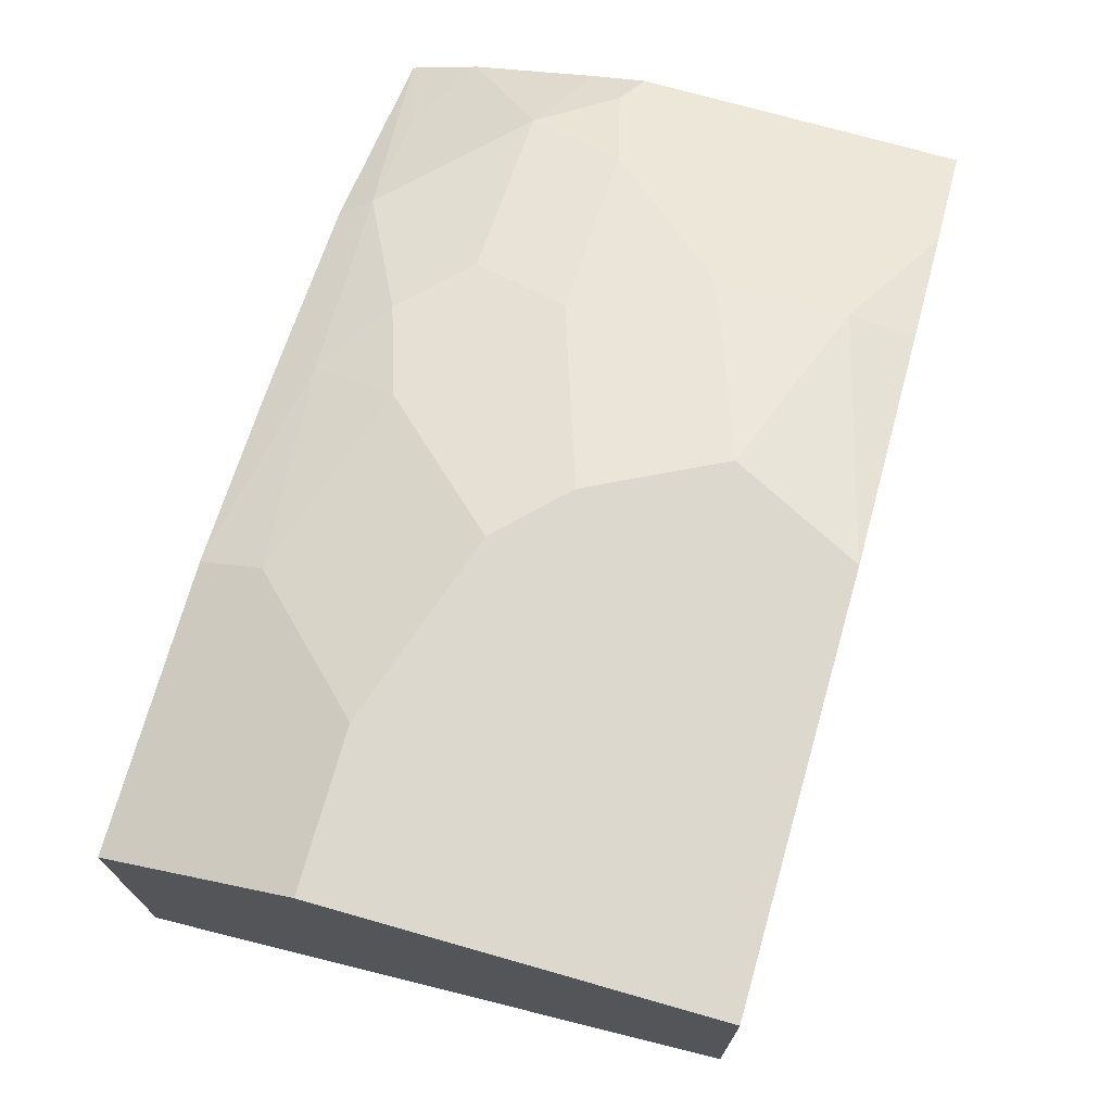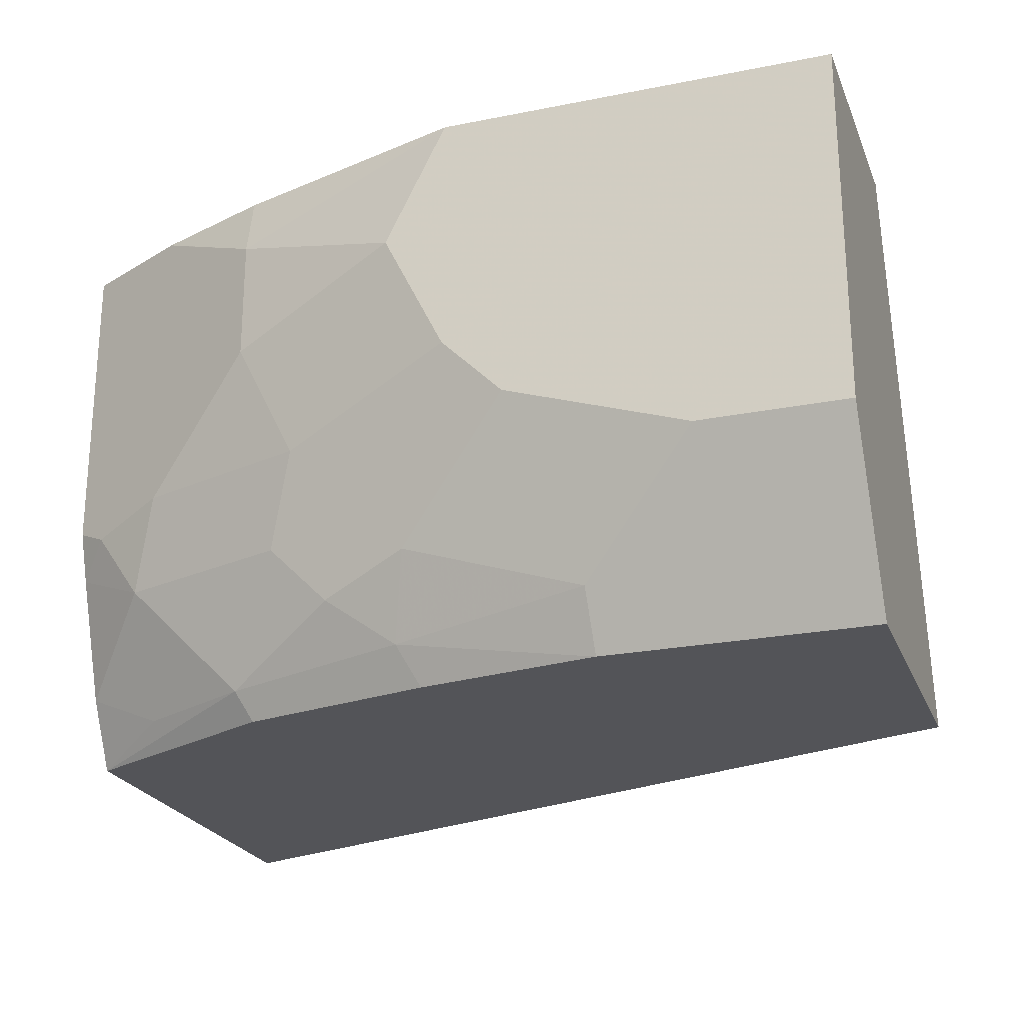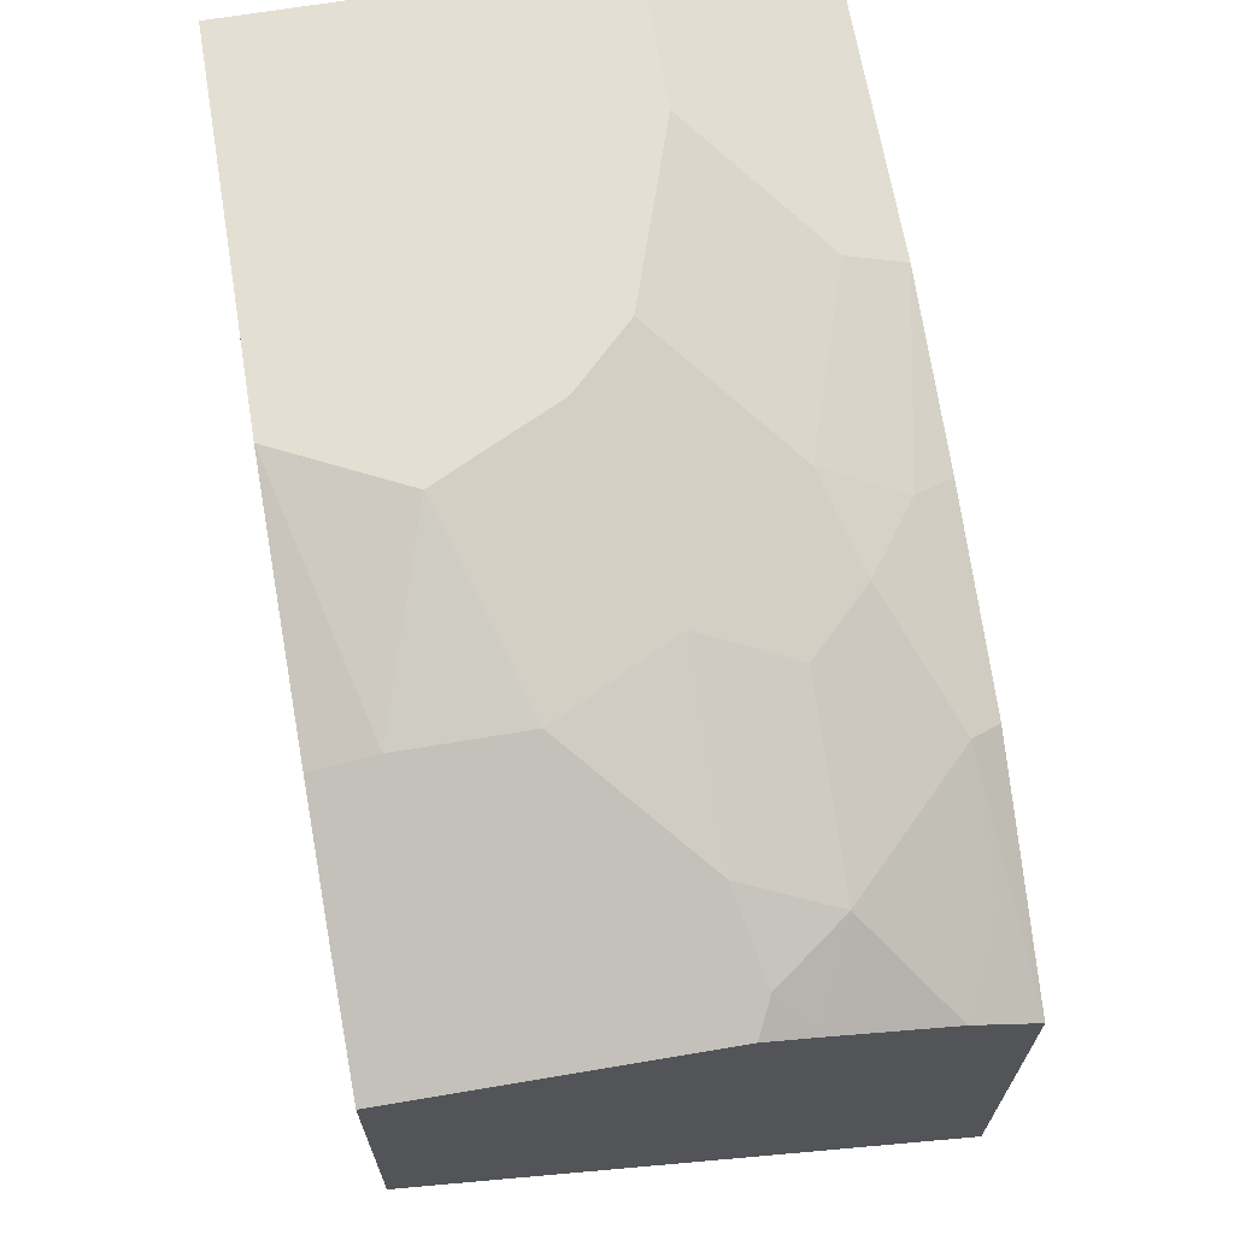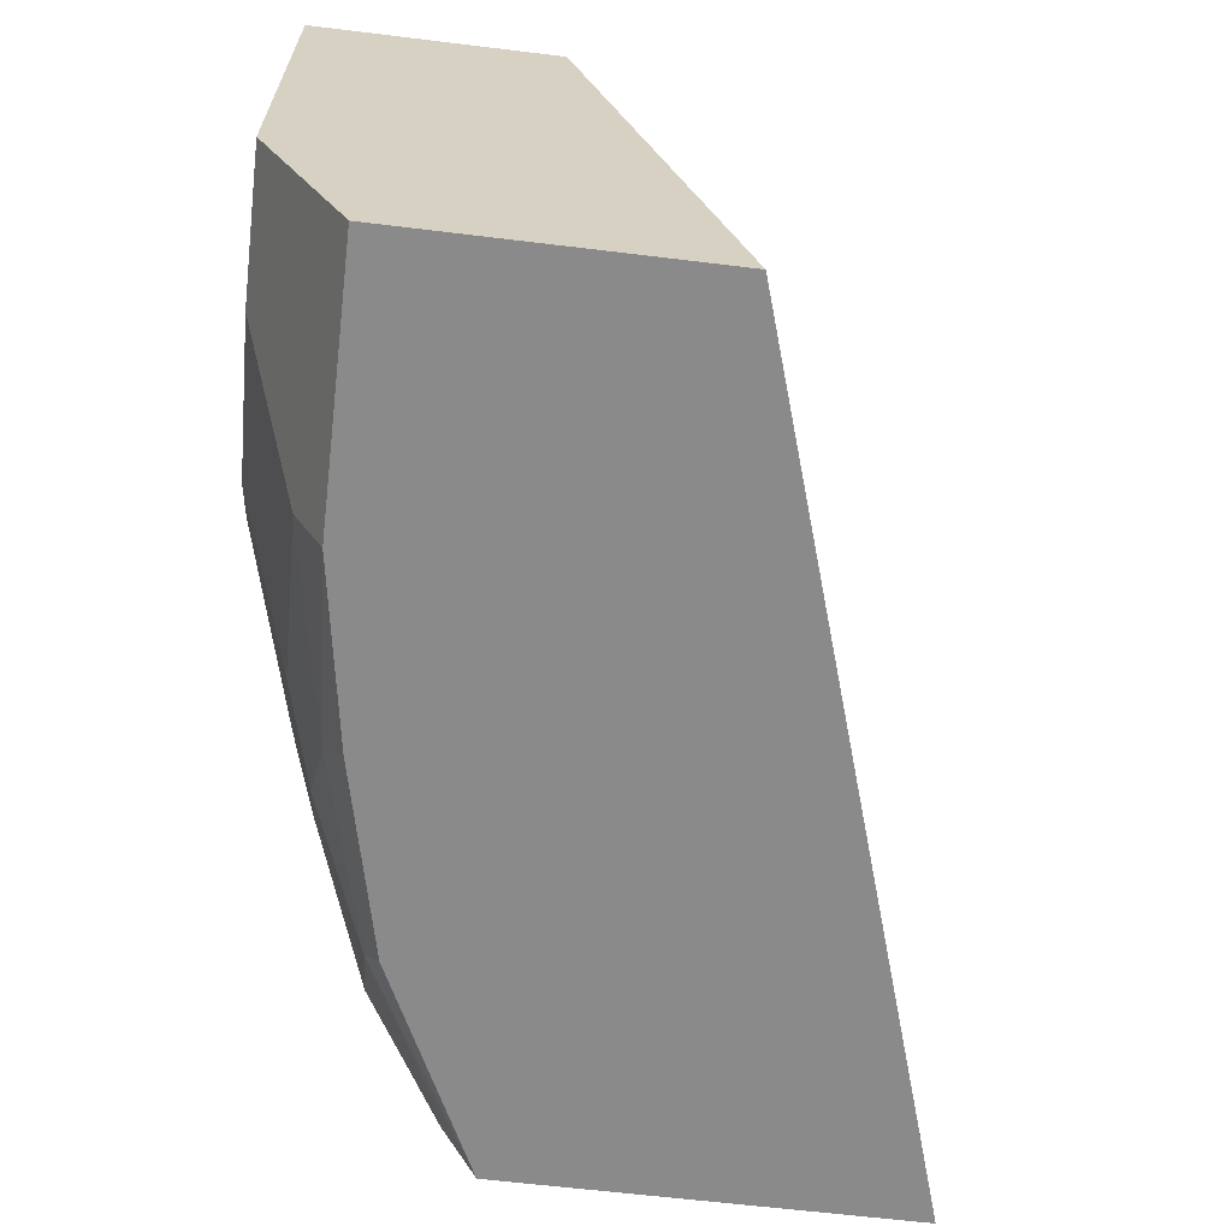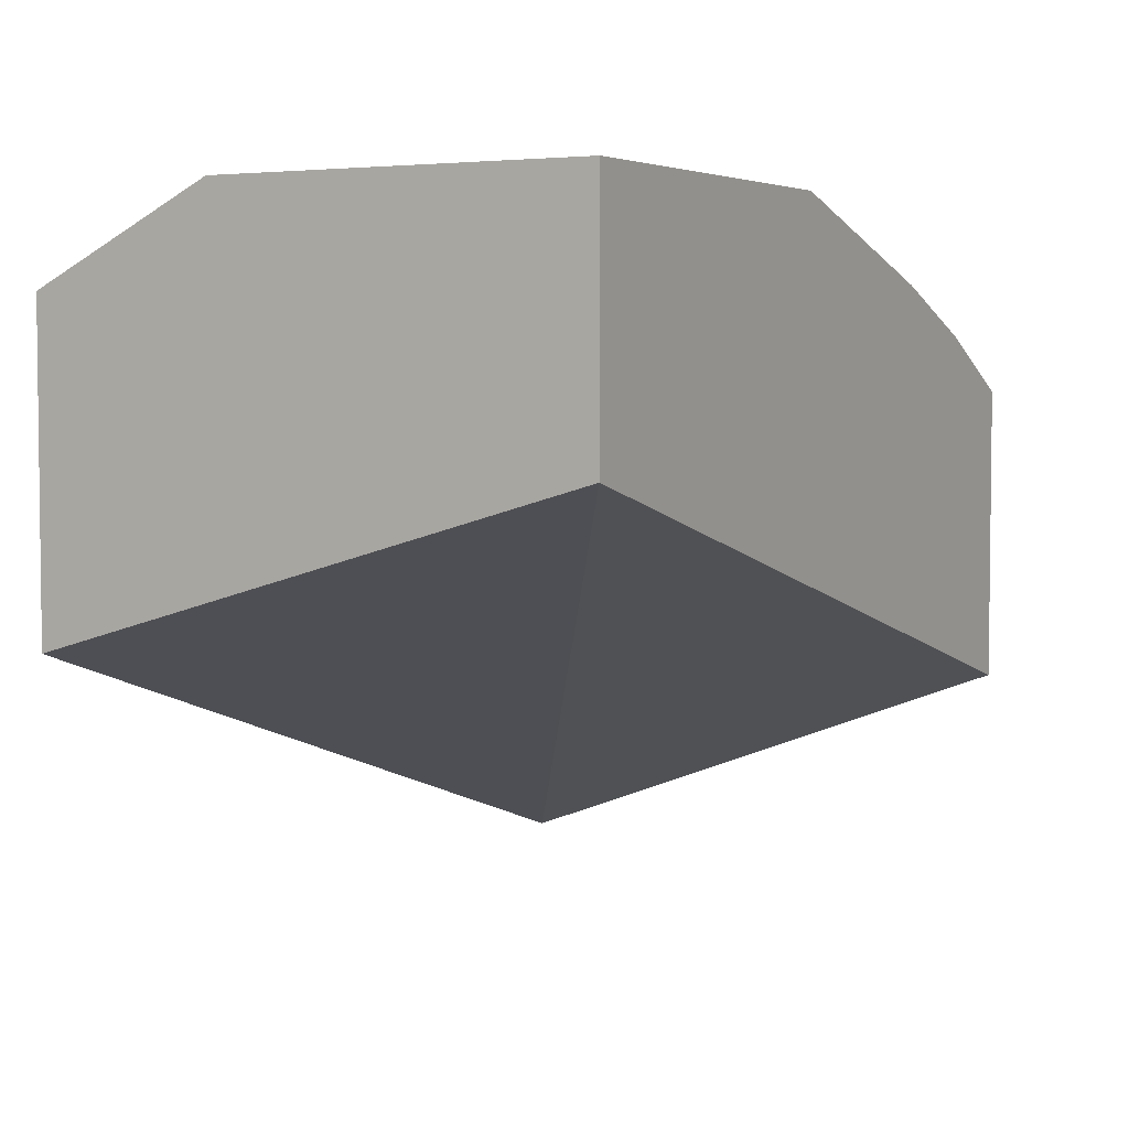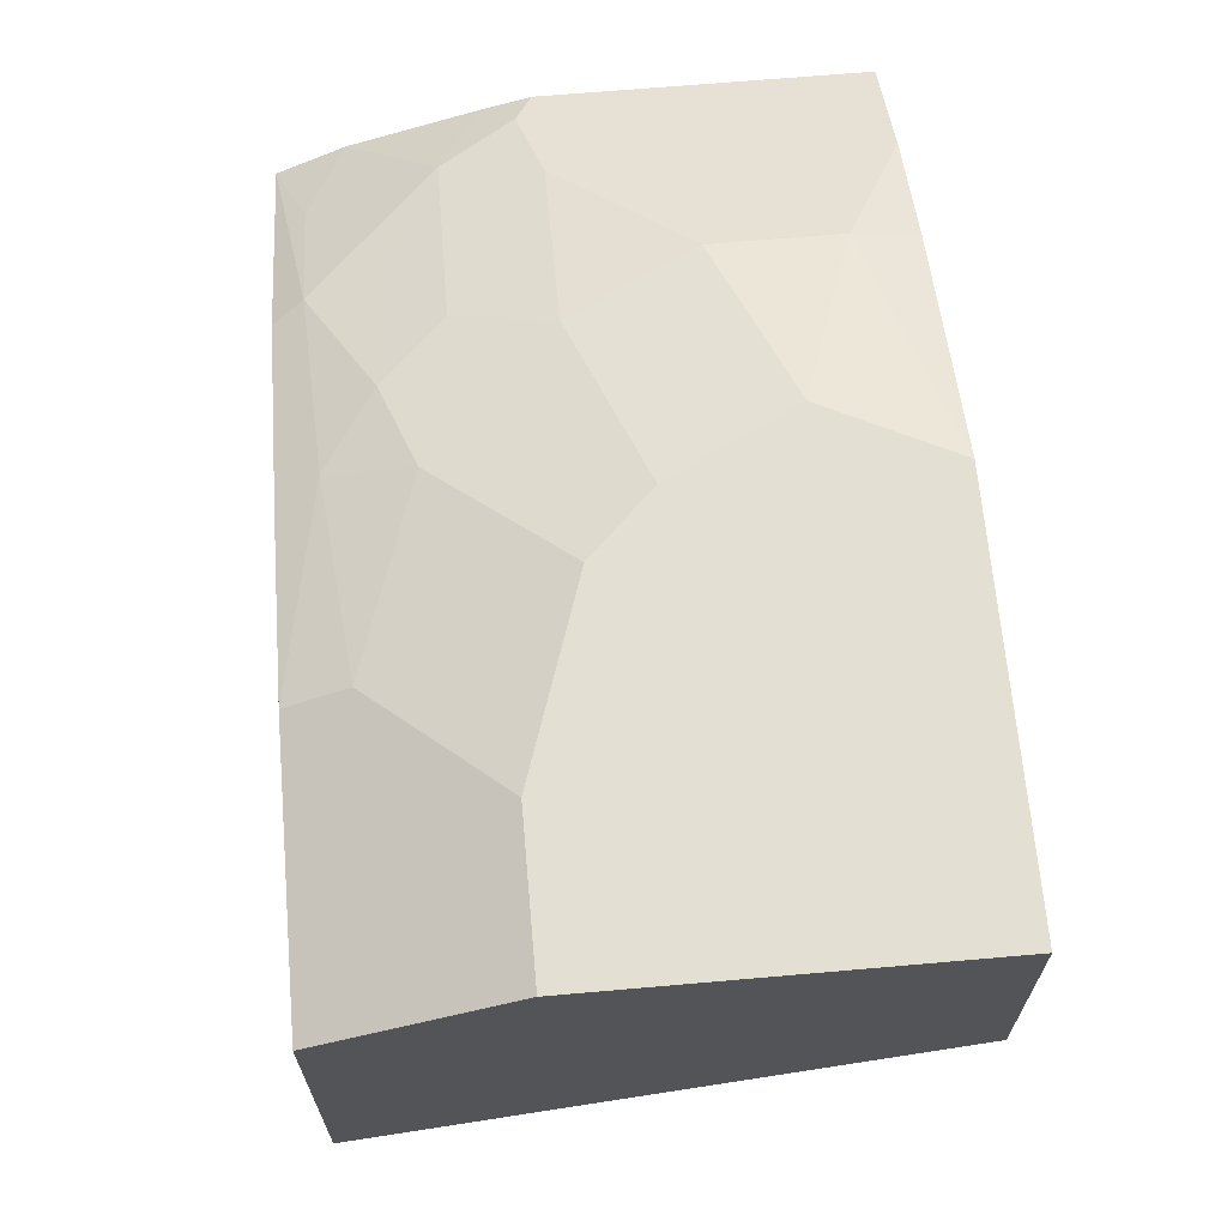
<metadata>
{"format":"obj","ext":"obj","renderer":"f3d","projection":"perspective","resolution":1024,"background":"white","views":[{"elev":72.4,"azim":105.9,"up":"+Z"},{"elev":-23.6,"azim":18.5,"up":"+Y"},{"elev":66.8,"azim":-99.6,"up":"+Z"},{"elev":-63.5,"azim":83.0,"up":"+Y"},{"elev":4.2,"azim":119.2,"up":"+Z"},{"elev":66.6,"azim":85.0,"up":"+Z"}]}
</metadata>
<code>
v -0.2704 -0.1256 0.3723
v -0.268 -0.1256 0.3731
v -0.2704 -0.1256 0.5155
v -0.2704 0.06316 0.4439
v 0.03031 0.06316 0.5251
v 0.03031 -0.1256 0.4704
v -0.2416 -0.1155 0.5357
v -0.2704 -0.1023 0.5279
v -0.1945 -0.1256 0.5516
v -0.1996 -0.1155 0.5567
v -0.2704 0.06316 0.5475
v 0.03031 0.06316 0.6092
v 0.03031 -0.1256 0.5779
v -0.2704 -0.06033 0.5423
v -0.2206 -0.09454 0.5567
v -0.2626 -0.09454 0.5357
v -0.2416 -0.07352 0.5567
v -0.1262 -0.1256 0.5674
v -0.1576 -0.09454 0.5777
v -0.133 -0.112 0.5742
v -0.252 0.06316 0.5568
v -0.2704 -0.04334 0.5475
v 0.03031 -0.06301 0.6092
v -0.1049 0.06316 0.6092
v -0.06262 -0.1256 0.5779
v -0.2591 -0.04902 0.5532
v -0.2311 -0.04201 0.5672
v -0.1785 -0.07352 0.5777
v -0.1646 -0.05951 0.5847
v -0.126 -0.08402 0.5882
v -0.08405 -0.04201 0.6092
v -0.1016 -0.0385 0.6057
v -0.06303 -0.105 0.5882
v -0.2314 0.06316 0.5671
v -0.2171 -0.007011 0.5742
v -0.2171 0.035 0.5742
v -0.2031 0.049 0.5812
v -0.1891 -6.9e-06 0.5882
v -0.02103 -0.06301 0.6092
v -0.105 0.06301 0.6092
v -0.1891 0.06316 0.5835
v -0.168 -0.04201 0.5882
v -0.105 -0.02102 0.6092
v -0.2311 0.06316 0.5672
v -0.1891 0.042 0.5882
v -0.126 0.02101 0.6092
f 21 36 37
f 21 35 36
f 21 22 35
f 20 33 30
f 20 25 33
f 19 32 29
f 19 31 32
f 19 30 31
f 17 42 27
f 19 29 28
f 18 25 20
f 17 28 42
f 17 27 26
f 15 17 16
f 15 28 17
f 14 26 22
f 21 37 34
f 15 19 28
f 19 20 30
f 22 26 27
f 34 37 44
f 22 38 35
f 14 17 26
f 41 44 45
f 40 45 46
f 40 41 45
f 38 46 45
f 38 43 46
f 38 42 43
f 37 45 44
f 35 37 36
f 35 45 37
f 35 38 45
f 31 33 39
f 31 43 32
f 30 33 31
f 29 43 42
f 29 32 43
f 27 42 38
f 25 39 33
f 24 41 40
f 22 27 38
f 13 39 25
f 28 29 42
f 12 39 23
f 4 21 34
f 4 11 21
f 3 10 7
f 3 9 10
f 3 7 8
f 2 5 6
f 1 5 2
f 1 4 5
f 1 11 4
f 1 22 11
f 1 14 22
f 1 8 14
f 1 3 8
f 1 9 3
f 1 18 9
f 1 25 18
f 1 6 13
f 1 2 6
f 13 23 39
f 4 34 44
f 4 44 41
f 1 13 25
f 4 24 12
f 4 41 24
f 12 43 31
f 12 31 39
f 12 40 46
f 12 24 40
f 11 22 21
f 10 20 19
f 10 18 20
f 10 19 15
f 12 46 43
f 8 17 14
f 9 18 10
f 5 23 13
f 5 13 6
f 5 12 23
f 8 10 15
f 8 15 16
f 8 16 17
f 7 10 8
f 4 12 5

</code>
